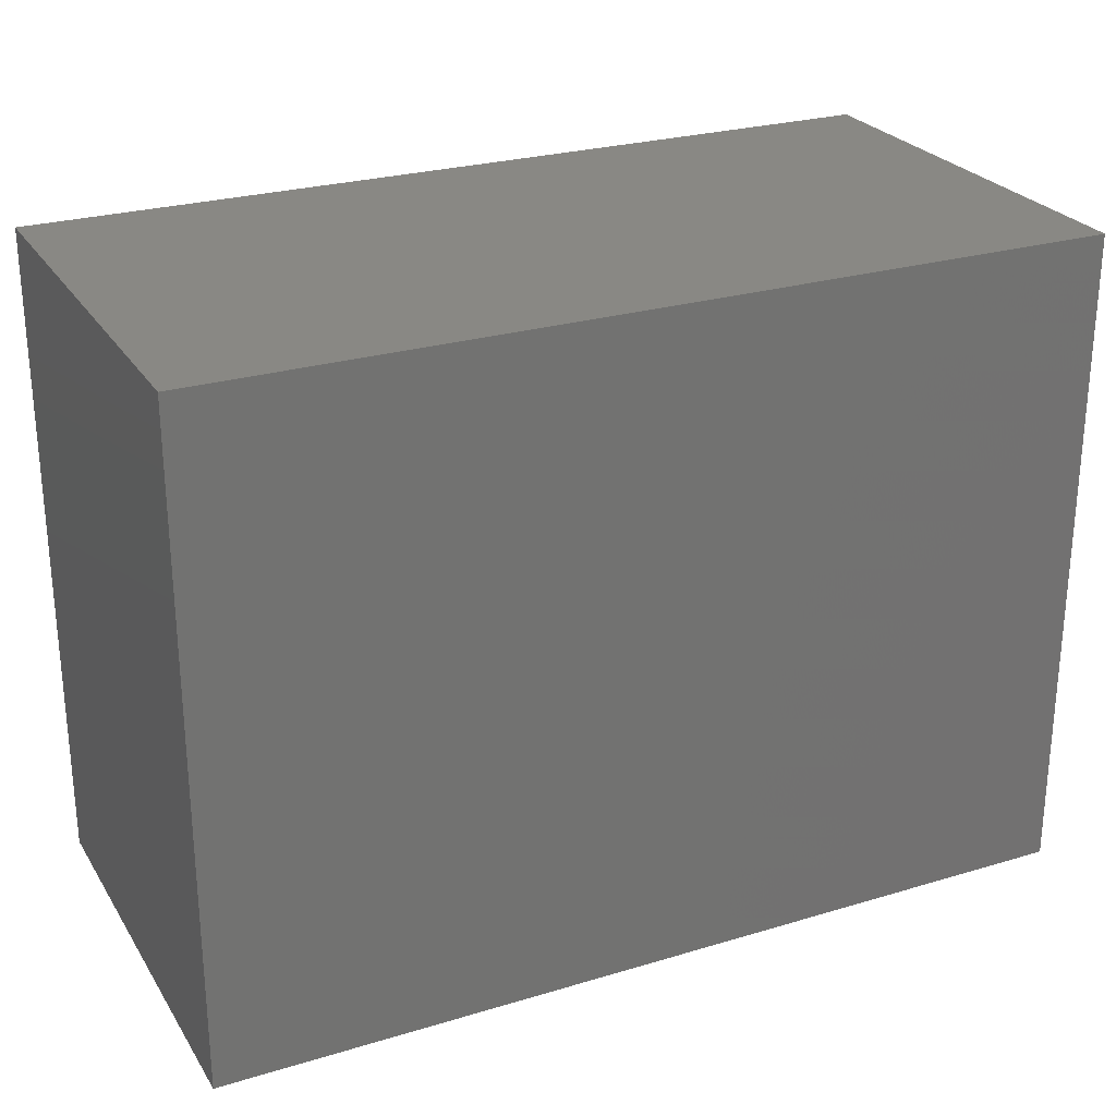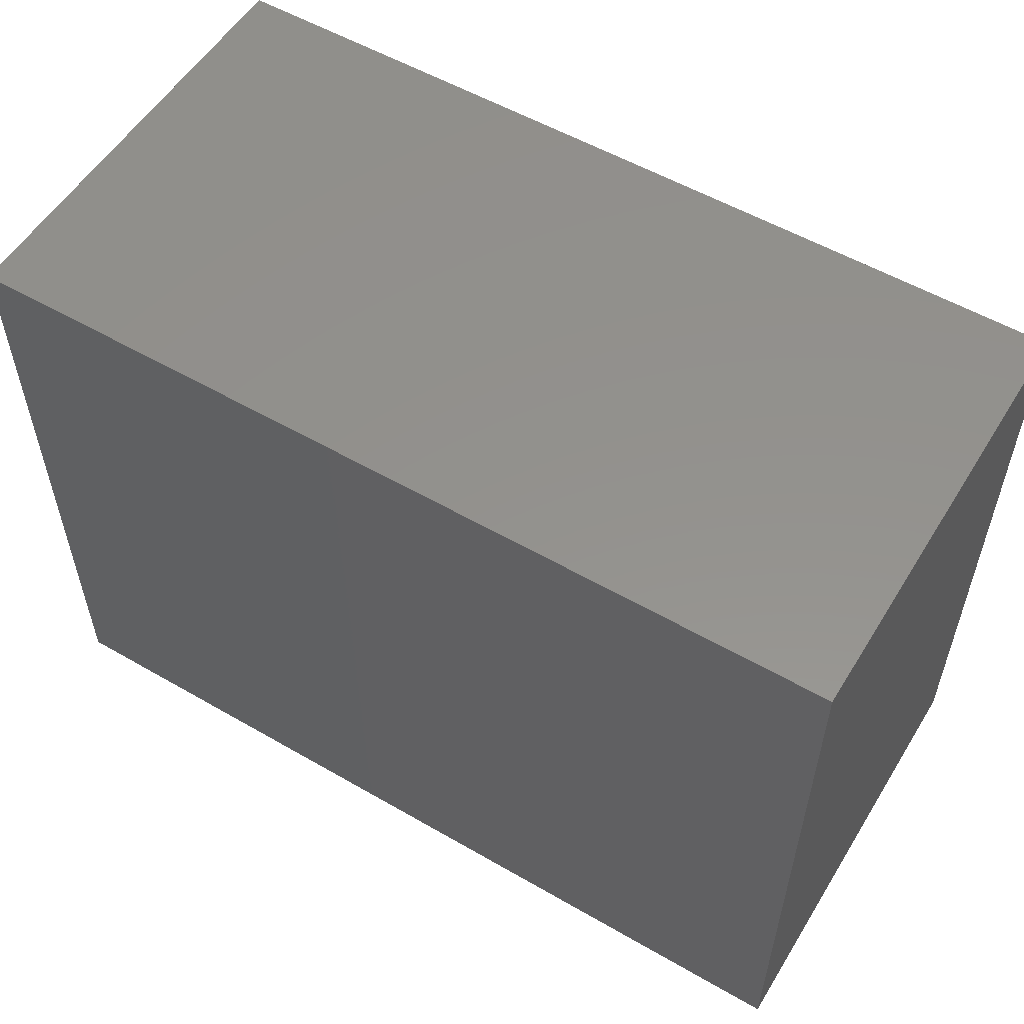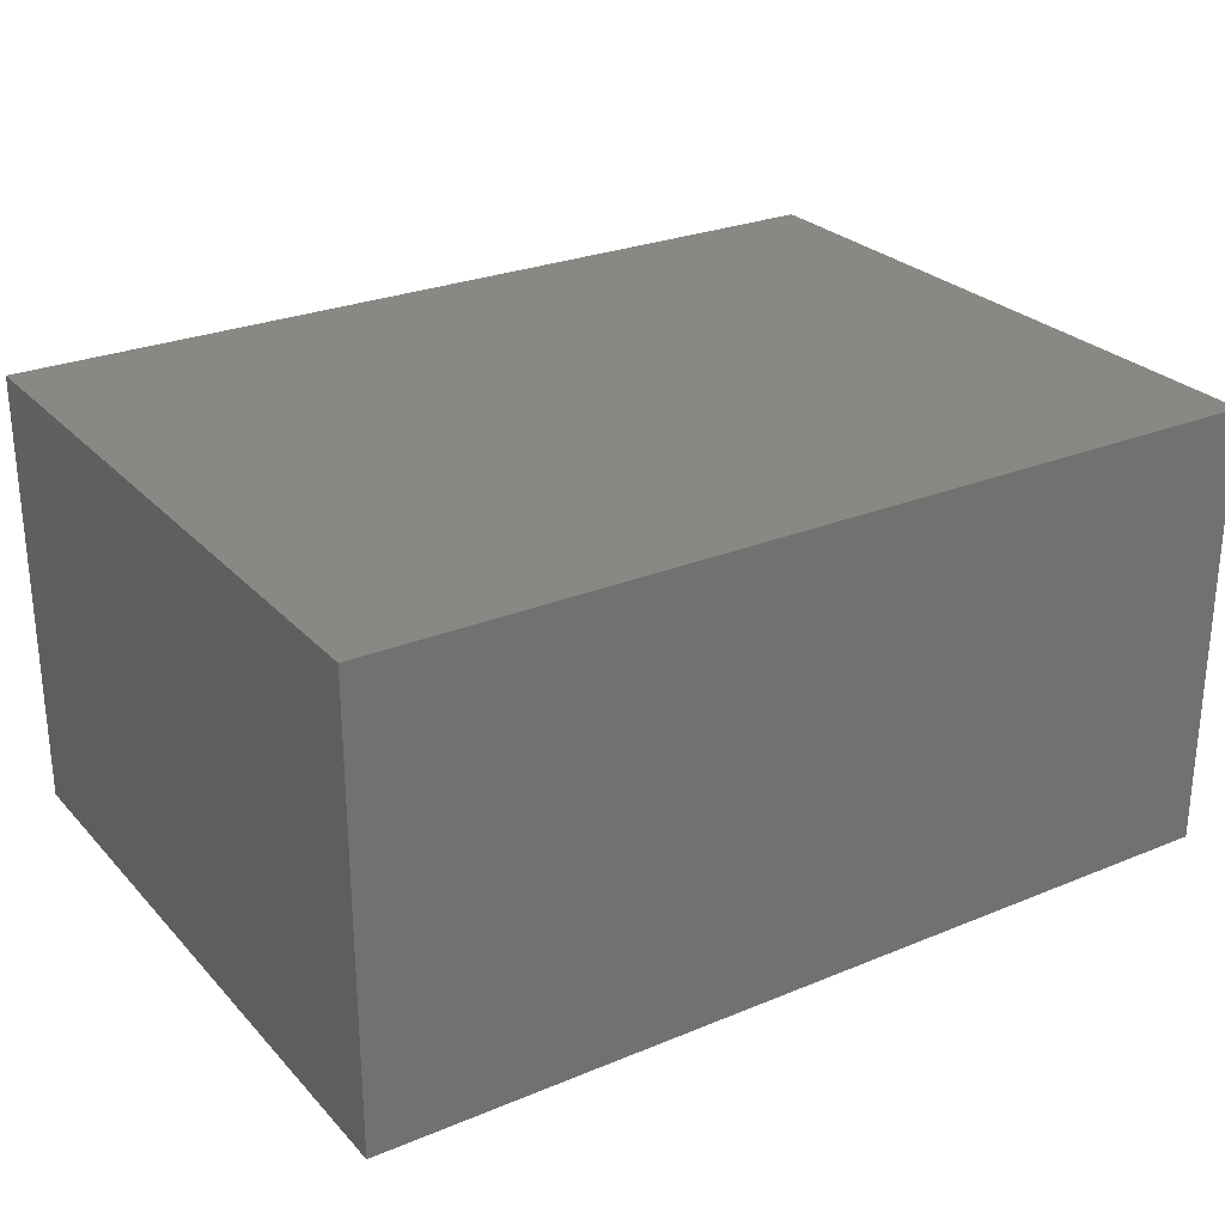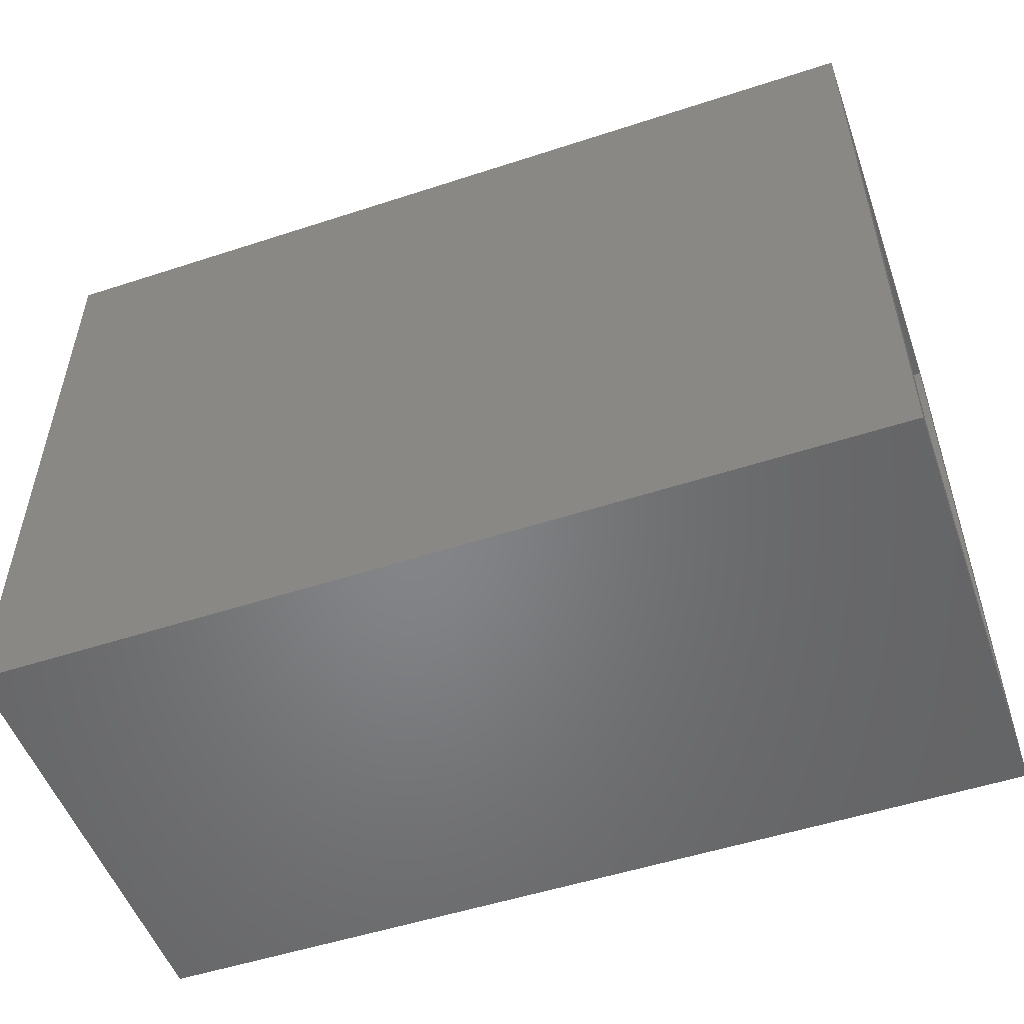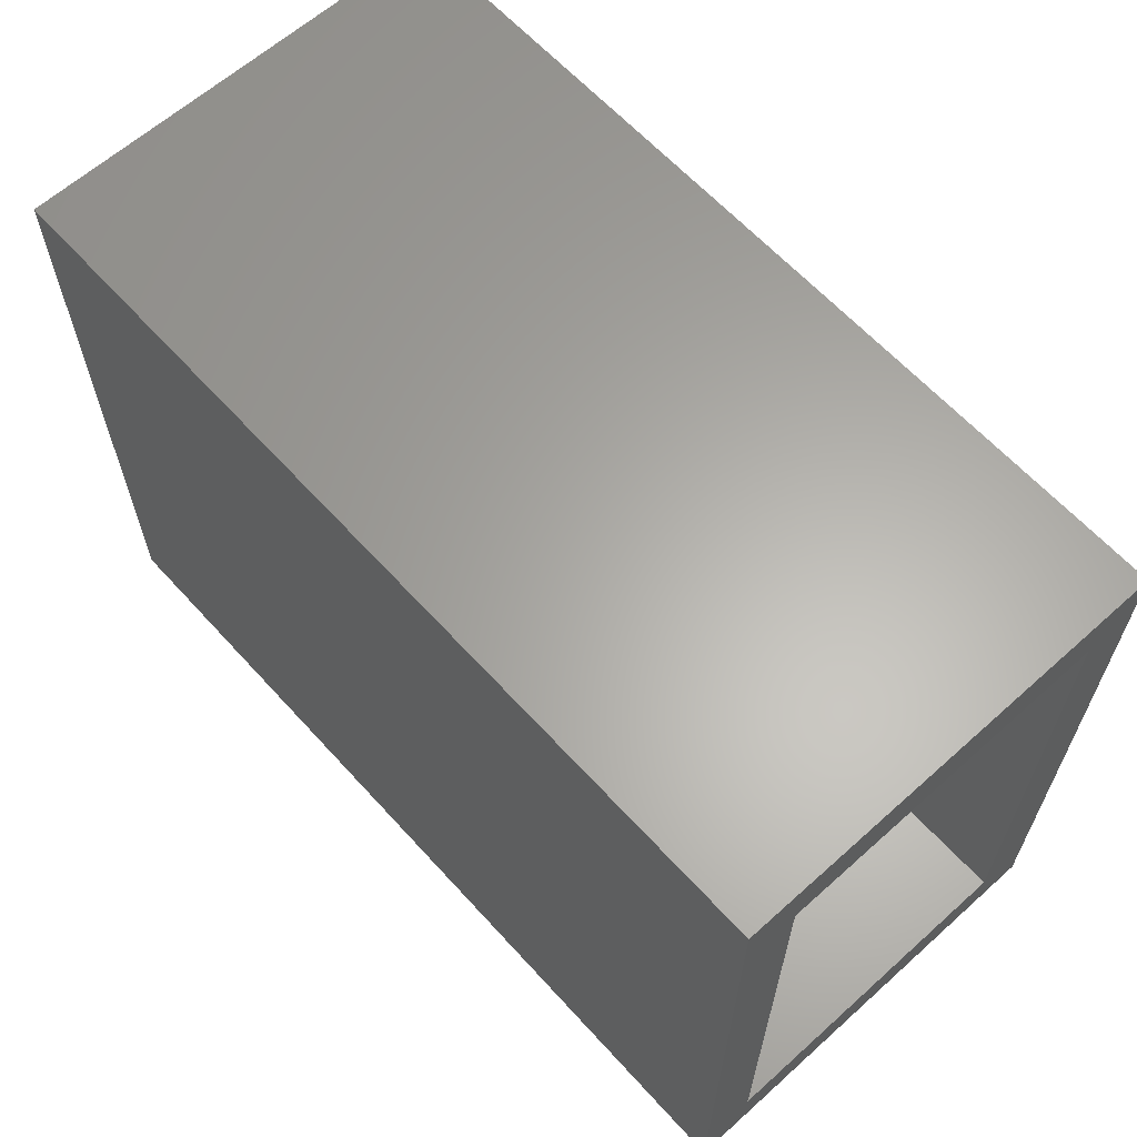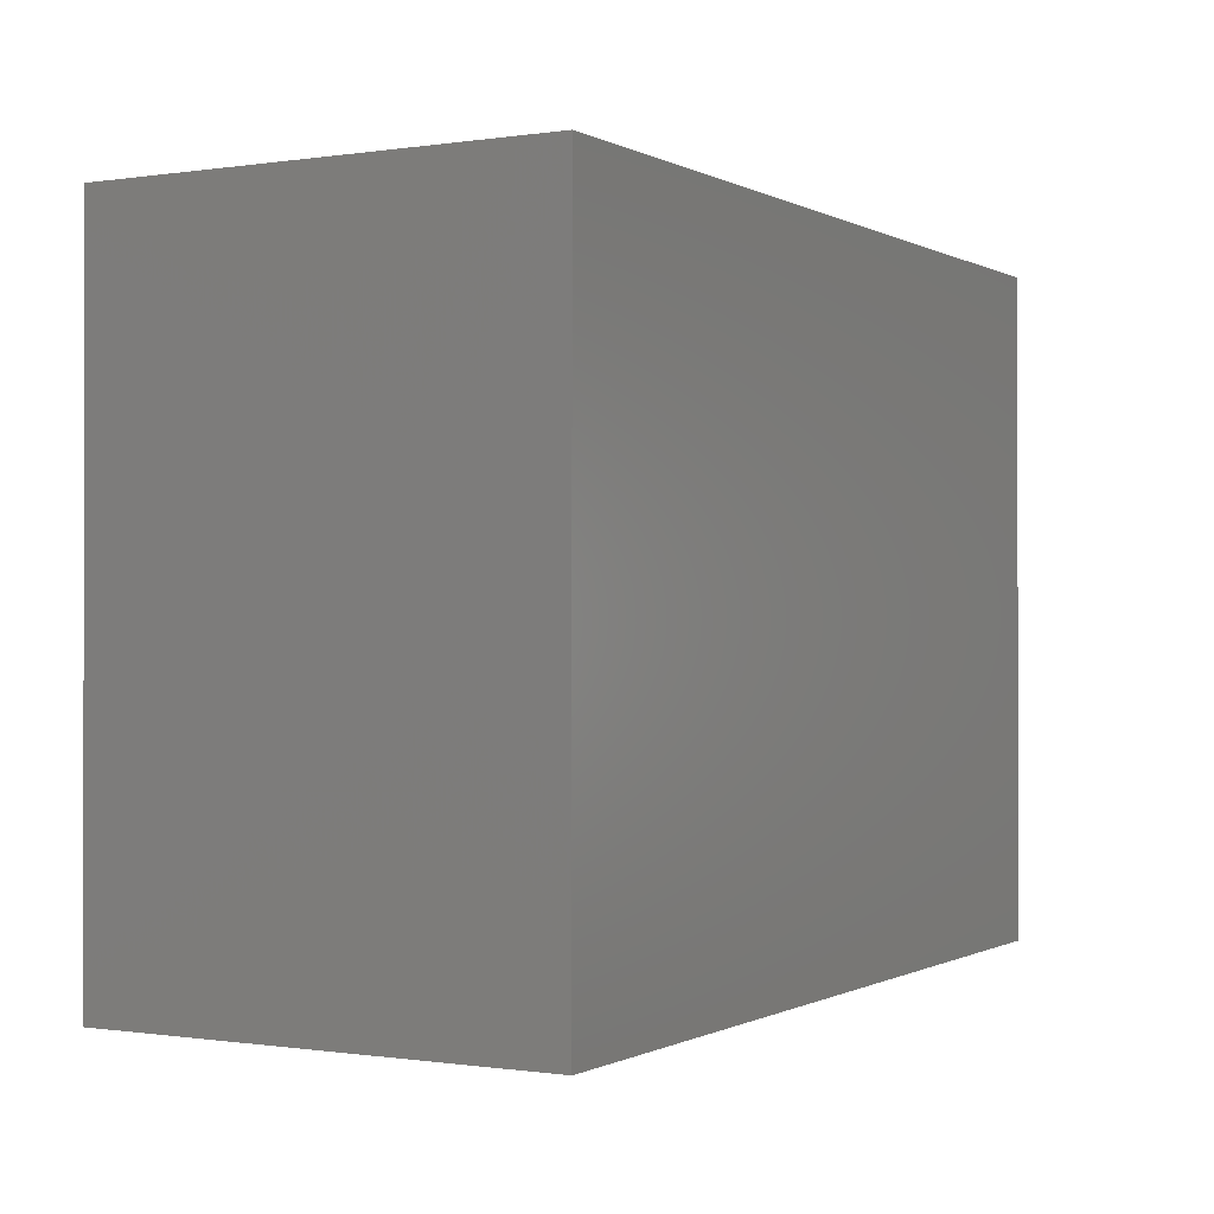
<metadata>
{"format":"stl","ext":"stl","renderer":"f3d","projection":"perspective","resolution":1024,"background":"white","views":[{"elev":26.0,"azim":154.5,"up":"+Z"},{"elev":55.3,"azim":31.3,"up":"+Z"},{"elev":26.8,"azim":147.3,"up":"+Y"},{"elev":-52.3,"azim":-160.6,"up":"+Z"},{"elev":63.0,"azim":-132.2,"up":"+Z"},{"elev":-0.4,"azim":119.4,"up":"+Z"}]}
</metadata>
<code>
# stl→obj: 16 verts, 28 faces
v -0.5156 -0.6328 -0.4766
v -0.5156 -0.5547 -0.3984
v -0.5156 0 -0.4766
v -0.5156 -0.07812 -0.3984
v -0.5156 5.251e-17 0.4693
v -0.5156 -0.07812 0.3912
v -0.5156 -0.6328 0.4693
v -0.5156 -0.5547 0.3912
v 0.6719 -0.5547 -0.3984
v 0.6719 -0.07812 -0.3984
v 0.6719 -0.5547 0.3912
v 0.6719 -0.07812 0.3912
v 0.75 -0.6328 -0.4766
v 0.75 -0.6328 0.4693
v 0.75 1.405e-16 -0.4766
v 0.75 1.93e-16 0.4693
f 1 2 3
f 3 2 4
f 3 4 5
f 5 4 6
f 5 6 7
f 7 6 8
f 7 8 1
f 1 8 2
f 2 9 4
f 4 9 10
f 11 8 12
f 12 8 6
f 6 4 12
f 12 4 10
f 8 11 2
f 2 11 9
f 9 11 10
f 10 11 12
f 1 13 7
f 7 13 14
f 3 5 15
f 15 5 16
f 14 16 7
f 7 16 5
f 13 15 14
f 14 15 16
f 1 3 13
f 13 3 15

</code>
